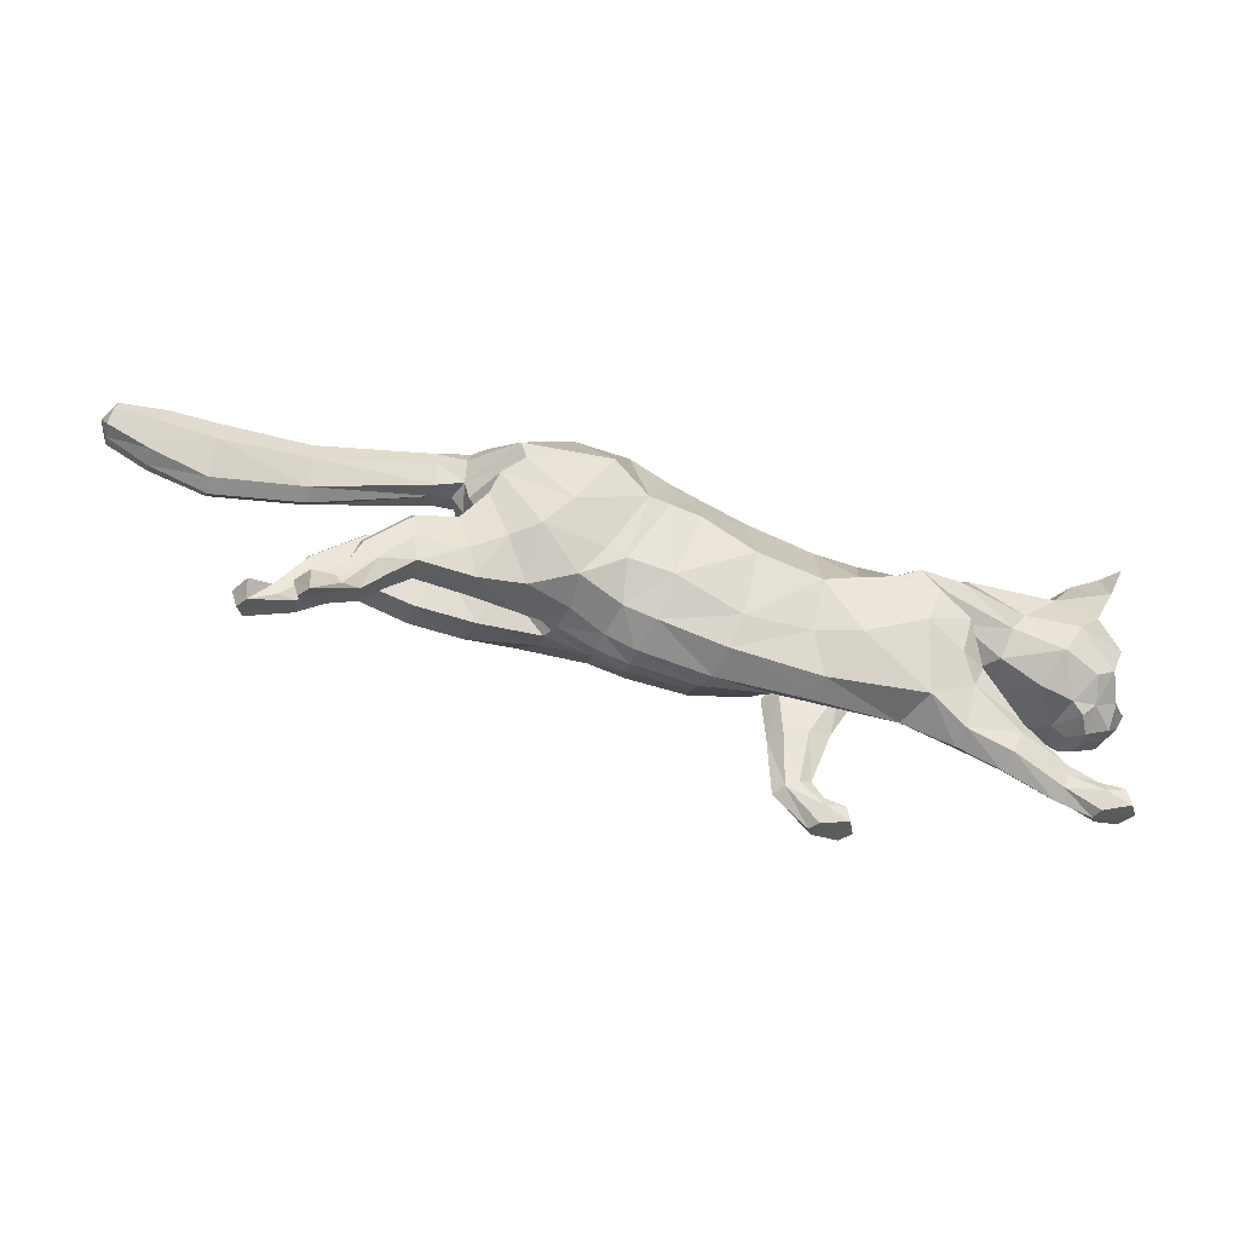
<metadata>
{"format":"obj","ext":"obj","renderer":"f3d","projection":"perspective","resolution":1024,"background":"white","views":[{"elev":-35.7,"azim":-13.1,"up":"+Y"}]}
</metadata>
<code>
o mesh_cat
v -0.116 0.1407 0.05751
v -0.09162 0.2339 0.02739
v -0.1402 0.1898 0.03927
v -0.1451 0.2259 0.01676
v -0.1554 0.186 0.0144
v -0.1544 0.2247 0.01043
v -0.09075 0.1153 0.04514
v -0.05393 0.2291 0.02407
v 0.005653 0.08379 0.03351
v 0.02433 0.1946 0.01742
v 0.06581 0.07183 0.03351
v 0.0687 0.1772 0.01895
v -0.03933 0.09768 0.03351
v -0.004397 0.2058 0.01985
v 0.1293 0.06207 0.04463
v 0.09682 0.1705 0.02008
v 0.1569 0.116 0.05354
v 0.146 0.1694 0.01873
v 0.1573 0.123 0.03692
v 0.1706 0.1682 0.02407
v 0.1867 0.1097 0.02538
v 0.226 0.1562 0.03251
v 0.2114 0.09278 0.02556
v 0.2463 0.1344 0.04768
v 0.2322 0.08424 0.02536
v 0.2677 0.1257 0.01857
v 0.2393 0.07706 0.02169
v 0.2634 0.1079 0.01084
v 0.2611 0.07507 0.01136
v -0.02748 0.2157 0.02136
v -0.06057 0.1048 0.03351
v -0.09661 0.1022 0.006634
v 0.1293 0.07445 0.006526
v -0.1565 0.1283 0.03941
v -0.1563 0.1283 0.01057
v -0.1515 0.1101 0.03444
v -0.1515 0.1101 0.01448
v -0.1639 0.1542 0.03374
v -0.164 0.1542 0.01503
v -0.1905 0.133 0.03675
v -0.1907 0.1337 0.01328
v -0.1875 0.117 0.03419
v -0.1876 0.117 0.01512
v -0.1897 0.1511 0.03388
v -0.1903 0.1553 0.01639
v -0.211 0.113 0.03668
v -0.211 0.1142 0.01437
v -0.2031 0.1055 0.03266
v -0.2028 0.1062 0.01703
v -0.22 0.1271 0.03242
v -0.22 0.1271 0.01719
v -0.2312 0.09162 0.03544
v -0.2322 0.09134 0.01575
v -0.2198 0.09217 0.03173
v -0.2198 0.09218 0.01803
v -0.2349 0.09844 0.03282
v -0.235 0.09833 0.01694
v -0.2495 0.08511 0.0348
v -0.252 0.08606 0.01641
v -0.2502 0.0959 0.03882
v -0.2509 0.09676 0.009368
v 0.1529 0.04412 0.03872
v 0.1677 0.09007 0.0387
v 0.1929 0.05676 0.03274
v 0.1553 0.04433 0.01386
v 0.1648 0.09803 0.01468
v 0.1822 0.03204 0.0377
v 0.1823 0.03206 0.01521
v 0.1946 0.05994 0.01468
v 0.2182 0.03277 0.01914
v 0.2138 0.01516 0.01775
v 0.2192 0.03219 0.03055
v 0.2144 0.01437 0.0325
v 0.2379 0.02048 0.01621
v 0.2385 0.001616 0.01779
v 0.2382 0.02041 0.0329
v 0.2373 0.001181 0.03238
v 0.2536 0.01507 0.01497
v 0.256 0.004271 0.01382
v 0.2533 0.01575 0.03662
v 0.2556 0.004275 0.03714
v -0.09704 0.1616 0.05975
v -0.125 0.1994 0.04576
v -0.1587 0.1976 0.01452
v -0.07432 0.1348 0.04921
v 0.01318 0.1041 0.04166
v 0.05751 0.09953 0.04166
v -0.03159 0.123 0.04836
v 0.08681 0.09779 0.05042
v 0.1372 0.1319 0.05788
v 0.1456 0.137 0.04933
v 0.1936 0.128 0.03391
v 0.2233 0.1093 0.04441
v 0.2473 0.08297 0.02586
v -0.06141 0.1299 0.04836
v -0.07191 0.196 0.06053
v -0.04876 0.1753 0.05454
v 0.02093 0.147 0.05032
v 0.06309 0.1331 0.05032
v -0.01468 0.1681 0.05117
v 0.08514 0.1362 0.05319
v 0.126 0.1479 0.05499
v 0.1578 0.149 0.04611
v 0.2025 0.1391 0.03475
v 0.2347 0.1273 0.04648
v 0.263 0.1169 0.04009
v 0.2608 0.1074 0.0228
v -0.03459 0.1729 0.05264
v -0.1289 0.2104 0.04611
v -0.1582 0.2122 0.01899
v 0.1507 0.09195 0.05099
v 0.1237 0.1692 0.01831
v 0.1378 0.09227 0.00547
v 0.1586 0.07247 0.04471
v 0.1885 0.04625 0.0111
v 0.1629 0.07598 0.007388
v 0.1885 0.04624 0.03861
v 0.2162 0.02387 0.01592
v 0.2173 0.02297 0.03419
v 0.2401 0.01303 0.01386
v 0.2402 0.01311 0.03663
v 0.1268 0.108 0.05833
v 0.1097 0.1393 0.0559
v 0.2448 0.07049 0.01055
v 0.276 0.09255 0.004213
v 0.2644 0.09047 0.01992
v 0.2266 0.1661 0.01733
v 0.2569 0.1529 0.01969
v 0.2566 0.1537 0.05085
v 0.2566 0.175 0.03645
v 0.2396 0.1719 0.02841
v 0.26 0.1595 0.02609
v 0.2659 0.1724 0.0377
v 0.2678 0.176 0.04812
v -0.1771 0.2111 0.01395
v -0.1757 0.1957 0.01083
v -0.1784 0.2212 0.01016
v -0.2549 0.1993 0.01501
v -0.2553 0.1807 0.009324
v -0.2553 0.2139 0.009567
v -0.3145 0.1999 0.01973
v -0.3164 0.1769 0.009828
v -0.3139 0.2173 0.01322
v -0.349 0.2085 0.01883
v -0.3539 0.1914 0.01123
v -0.3457 0.2214 0.01383
v -0.3786 0.2162 0.01441
v -0.3815 0.2068 0.01019
v -0.3767 0.2233 0.01164
v -0.1349 0.135 0.04737
v -0.1243 0.1055 0.01138
v -0.1464 0.1743 0.03671
v -0.1207 0.1086 0.03637
v -0.14 0.1315 0.006421
v -0.145 0.1714 0.01148
v -0.09067 0.1052 0.02252
v 0.1178 0.05634 0.01684
v 0.000916 0.07576 0.01221
v -0.04746 0.08815 0.01221
v -0.1672 0.1581 0.01938
v -0.1915 0.1594 0.02239
v -0.2215 0.1323 0.02481
v -0.2335 0.101 0.0246
v -0.2556 0.08521 0.02523
v -0.2589 0.09644 0.02463
v 0.1495 0.03813 0.02579
v 0.1775 0.02542 0.026
v 0.2105 0.008737 0.02464
v 0.234 -0.000229 0.02501
v 0.258 0.01426 0.02685
v 0.2616 0.00423 0.02678
v -0.06792 0.09672 0.01221
v 0.06125 0.06547 0.01645
v 0.2578 0.103 0.03706
v 0.2449 0.09665 0.03966
v -0.1302 0.133 0
v -0.097 0.2383 0
v -0.1436 0.1778 0
v -0.1465 0.2332 0
v -0.1565 0.1846 0
v -0.1535 0.2296 0
v -0.09803 0.103 0
v -0.0566 0.2327 0
v -0.003994 0.07612 2e-06
v 0.02857 0.1997 0
v 0.07131 0.186 0
v -0.04895 0.08569 -0
v -0.003882 0.2116 0
v 0.1034 0.1825 1e-06
v 0.1544 0.1742 1e-06
v 0.1838 0.1672 -0
v 0.1895 0.1029 -0
v 0.2276 0.1678 -0
v 0.2097 0.09008 -0
v 0.254 0.1537 -0
v 0.2271 0.08066 -0
v 0.2679 0.1261 -0
v 0.2367 0.07341 -0
v 0.2642 0.1085 -0
v 0.2444 0.06886 -0
v 0.2721 0.08441 -0
v -0.02872 0.2198 0
v -0.07071 0.09359 -0
v -0.1435 0.1459 -0.05751
v -0.095 0.2338 -0.02739
v -0.1589 0.1953 -0.03927
v -0.1456 0.226 -0.01676
v -0.1581 0.1869 -0.0144
v -0.1544 0.2247 -0.01043
v -0.112 0.118 -0.04514
v -0.05705 0.2287 -0.02407
v -0.003289 0.09122 -0.03351
v 0.02434 0.1946 -0.01742
v 0.03686 0.09564 -0.03347
v 0.06823 0.1799 -0.01894
v -0.04327 0.09786 -0.03351
v -0.005297 0.2056 -0.01985
v 0.05398 0.1089 -0.04456
v 0.09991 0.1805 -0.02007
v 0.1105 0.1267 -0.05346
v 0.1504 0.1731 -0.01873
v 0.1429 0.1237 -0.03687
v 0.1807 0.166 -0.02407
v 0.1873 0.1085 -0.02537
v 0.226 0.1562 -0.03251
v 0.2113 0.09283 -0.02556
v 0.2463 0.1344 -0.04768
v 0.2322 0.08424 -0.02536
v 0.2677 0.1257 -0.01857
v 0.2393 0.07706 -0.02169
v 0.2634 0.1079 -0.01084
v 0.2611 0.07507 -0.01136
v -0.02979 0.2154 -0.02136
v -0.06773 0.1054 -0.03351
v -0.1017 0.1029 -0.006634
v 0.08145 0.09744 -0.00645
v 0.1551 0.1023 1.5e-05
v -0.1852 0.1368 -0.03941
v -0.1851 0.1368 -0.01057
v -0.1828 0.1185 -0.03443
v -0.1828 0.1185 -0.01448
v -0.1905 0.1631 -0.03374
v -0.1904 0.1631 -0.01503
v -0.2182 0.1482 -0.03675
v -0.2182 0.1486 -0.01328
v -0.218 0.1317 -0.03419
v -0.218 0.1316 -0.01512
v -0.214 0.1658 -0.03388
v -0.2138 0.1698 -0.01639
v -0.2418 0.133 -0.03667
v -0.2417 0.1334 -0.01437
v -0.2353 0.1239 -0.03266
v -0.2353 0.1239 -0.01702
v -0.2482 0.1477 -0.03242
v -0.2482 0.1477 -0.01718
v -0.2657 0.1144 -0.03543
v -0.2655 0.1144 -0.01574
v -0.2535 0.1135 -0.03172
v -0.254 0.1132 -0.01802
v -0.2692 0.122 -0.03281
v -0.2691 0.1221 -0.01693
v -0.2845 0.1079 -0.03479
v -0.2841 0.1077 -0.01639
v -0.285 0.119 -0.03881
v -0.2848 0.1187 -0.009355
v 0.04955 0.09017 -0.03864
v 0.09507 0.1046 -0.03862
v 0.08037 0.06228 -0.03266
v 0.05103 0.0883 -0.01378
v 0.111 0.1051 -0.01461
v 0.05384 0.05947 -0.03762
v 0.05334 0.05966 -0.01513
v 0.08403 0.06245 -0.0146
v 0.071 0.0287 -0.01906
v 0.05343 0.02298 -0.01767
v 0.07085 0.02781 -0.03047
v 0.05349 0.02113 -0.03242
v 0.07762 0.01657 -0.01613
v 0.07434 -0.000638 -0.01771
v 0.07781 0.01657 -0.03282
v 0.07308 -0.000852 -0.0323
v 0.09148 0.01125 -0.01489
v 0.09274 0.000304 -0.01374
v 0.09136 0.01179 -0.03654
v 0.09238 0.000205 -0.03706
v -0.1646 0.1959 0
v -0.1232 0.1652 -0.05975
v -0.1403 0.2029 -0.04576
v -0.1593 0.1977 -0.01452
v -0.09408 0.1363 -0.04921
v 0.002148 0.1173 -0.04166
v 0.03872 0.1198 -0.04162
v -0.03605 0.123 -0.04836
v 0.05792 0.13 -0.05036
v 0.1229 0.1393 -0.05783
v 0.145 0.1325 -0.04931
v 0.1922 0.1337 -0.0339
v 0.2233 0.1093 -0.04441
v 0.2473 0.08297 -0.02586
v -0.07362 0.1305 -0.04836
v 0.2616 0.07485 -0
v -0.09202 0.197 -0.06053
v -0.06612 0.1749 -0.05454
v 0.01716 0.1625 -0.05032
v 0.05589 0.1557 -0.05031
v -0.01793 0.1677 -0.05117
v 0.07929 0.1575 -0.05317
v 0.1348 0.1561 -0.05497
v 0.1628 0.1516 -0.04609
v 0.2029 0.1392 -0.03475
v 0.2347 0.1273 -0.04648
v 0.263 0.1169 -0.04009
v 0.2608 0.1074 -0.0228
v -0.04227 0.1724 -0.05264
v -0.1354 0.2116 -0.04611
v -0.1582 0.2122 -0.01899
v 0.1307 0.1783 2e-06
v 0.0863 0.1196 -0.05091
v 0.1273 0.1765 -0.0183
v 0.1071 0.1031 -0.005395
v 0.07566 0.1014 -0.04464
v 0.06891 0.06098 -0.01102
v 0.09001 0.09295 -0.00731
v 0.06927 0.06104 -0.03853
v 0.06225 0.02607 -0.01584
v 0.0619 0.02485 -0.03411
v 0.07745 0.01003 -0.01379
v 0.07779 0.01008 -0.03655
v 0.09196 0.1375 -0.05826
v 0.1066 0.1633 -0.05586
v 0.2762 0.09299 -0
v 0.2448 0.07049 -0.01055
v 0.276 0.09255 -0.004213
v 0.2644 0.09047 -0.01992
v 0.2266 0.1661 -0.01733
v 0.2569 0.1529 -0.01969
v 0.2566 0.1537 -0.05085
v 0.2566 0.175 -0.03645
v 0.2396 0.1719 -0.02841
v 0.26 0.1595 -0.02609
v 0.2659 0.1724 -0.0377
v 0.2678 0.176 -0.04812
v 0.04234 0.07738 0.000358
v 0.1179 0.07853 0.000337
v 0.1367 0.1067 2.7e-05
v 0.1243 0.09632 0.000351
v -0.1763 0.1949 0
v -0.1771 0.2111 -0.01395
v -0.1757 0.1957 -0.01083
v -0.1802 0.2262 0
v -0.1784 0.2212 -0.01016
v -0.2549 0.1993 -0.01501
v -0.2553 0.1807 -0.009323
v -0.2574 0.2211 0
v -0.2542 0.1754 0
v -0.2555 0.2138 -0.009567
v -0.3145 0.1999 -0.01973
v -0.3163 0.1769 -0.009827
v -0.3153 0.2249 0
v -0.3154 0.1713 0
v -0.3139 0.2173 -0.01322
v -0.349 0.2084 -0.01883
v -0.3539 0.1914 -0.01123
v -0.3455 0.2283 0
v -0.354 0.1869 0
v -0.3457 0.2214 -0.01383
v -0.3786 0.2162 -0.01441
v -0.3815 0.2068 -0.01019
v -0.3765 0.2271 0
v -0.3816 0.2043 0
v -0.3767 0.2233 -0.01164
v -0.3862 0.2178 0
v -0.1631 0.1417 -0.04737
v -0.143 0.1092 -0.01138
v -0.1697 0.1814 -0.03671
v -0.1475 0.1137 -0.03637
v -0.1611 0.1366 -0.006421
v -0.1617 0.1764 -0.01148
v -0.1019 0.1067 -0.02252
v 0.0502 0.09838 -0.01677
v -0.006204 0.08128 -0.01221
v -0.0487 0.08823 -0.01221
v -0.1933 0.1673 -0.01938
v -0.2142 0.1742 -0.02239
v -0.2488 0.1531 -0.0248
v -0.2672 0.1249 -0.02459
v -0.2892 0.1075 -0.02522
v -0.2929 0.1186 -0.02462
v 0.04265 0.0899 -0.02571
v 0.04531 0.06061 -0.02592
v 0.04688 0.01962 -0.02456
v 0.06936 -0.001562 -0.02493
v 0.09568 0.01016 -0.02677
v 0.09835 -4.2e-05 -0.0267
v -0.07084 0.09702 -0.01221
v 0.03535 0.08572 -0.0164
v 0.2578 0.103 -0.03706
v 0.2449 0.09665 -0.03966
f 39 154 35
f 20 22 127
f 4 110 109
f 116 33 113
f 157 11 173
f 176 155 178
f 58 52 60
f 176 182 32
f 51 41 47
f 50 40 44
f 55 47 49
f 46 54 48
f 53 55 59
f 237 66 345
f 157 65 166
f 114 15 62
f 116 69 115
f 118 74 120
f 17 63 19
f 103 92 104
f 83 5 3
f 152 1 3
f 20 104 22
f 178 5 180
f 74 78 120
f 76 121 80
f 119 76 72
f 117 72 64
f 66 113 345
f 22 131 127
f 130 129 134
f 132 130 133
f 133 130 134
f 39 155 154
f 25 27 94
f 54 58 164
f 345 113 346
f 33 343 344
f 286 136 347
f 151 176 32
f 343 157 173
f 32 172 156
f 155 39 160
f 15 122 89
f 164 54 55
f 132 133 129
f 133 134 129
f 23 196 25
f 124 27 198
f 4 6 110
f 116 65 33
f 157 15 11
f 152 160 38
f 176 154 155
f 37 35 154
f 51 45 41
f 35 43 41
f 50 46 40
f 55 53 47
f 46 52 54
f 52 56 60
f 156 7 153
f 157 33 65
f 116 66 69
f 118 70 74
f 67 73 119
f 103 91 92
f 301 201 29
f 152 150 1
f 20 103 104
f 10 188 14
f 109 110 84
f 119 121 76
f 63 17 111
f 66 116 113
f 22 24 129
f 132 131 130
f 286 84 136
f 343 33 157
f 155 152 3
f 126 94 29
f 77 169 75
f 75 79 171
f 76 80 170
f 60 56 165
f 56 163 57
f 200 124 198
f 94 175 25
f 107 174 126
f 151 154 176
f 165 58 60
f 7 95 85
f 105 22 104
f 59 165 61
f 155 5 178
f 102 91 103
f 364 149 146
f 114 111 15
f 72 74 70
f 343 158 184
f 139 360 355
f 95 97 85
f 141 145 142
f 145 370 365
f 173 9 158
f 84 180 5
f 123 90 102
f 38 150 152
f 1 85 82
f 21 237 192
f 89 123 101
f 372 148 147
f 46 42 40
f 128 131 132
f 179 6 4
f 108 14 30
f 93 104 92
f 59 57 53
f 19 92 91
f 23 192 194
f 156 151 32
f 73 169 77
f 174 94 126
f 43 47 41
f 120 79 75
f 31 88 95
f 73 121 119
f 33 346 113
f 350 140 137
f 128 129 24
f 114 64 63
f 166 15 157
f 126 28 107
f 96 8 2
f 93 21 23
f 84 135 136
f 11 89 87
f 144 148 145
f 6 350 137
f 34 42 36
f 65 167 166
f 2 183 177
f 2 109 96
f 197 28 199
f 99 89 101
f 129 131 22
f 372 149 369
f 144 149 147
f 144 143 146
f 39 41 45
f 107 106 174
f 110 137 135
f 76 78 74
f 105 106 24
f 57 165 56
f 122 17 90
f 163 50 162
f 1 153 7
f 12 185 10
f 62 167 67
f 83 96 109
f 175 105 93
f 139 141 142
f 46 56 52
f 197 128 26
f 88 108 95
f 158 13 159
f 100 10 14
f 36 151 153
f 156 31 7
f 160 44 38
f 168 68 71
f 38 40 34
f 13 86 88
f 16 123 112
f 71 169 168
f 199 125 331
f 17 91 90
f 347 139 355
f 18 103 20
f 83 84 5
f 24 26 128
f 70 115 69
f 79 170 171
f 62 117 114
f 81 121 77
f 160 45 161
f 201 126 29
f 186 16 189
f 45 162 161
f 19 66 237
f 177 4 2
f 36 43 37
f 9 87 86
f 142 365 360
f 82 97 96
f 196 27 25
f 48 55 49
f 20 190 18
f 82 3 1
f 42 49 43
f 135 140 138
f 301 124 200
f 97 30 8
f 44 162 50
f 86 99 98
f 98 12 10
f 63 69 66
f 112 189 16
f 136 138 139
f 170 81 171
f 12 101 16
f 18 317 112
f 127 195 193
f 172 187 159
f 54 59 55
f 30 188 202
f 8 202 183
f 127 191 20
f 150 36 153
f 354 143 140
f 168 67 167
f 47 57 51
f 71 120 75
f 65 115 68
f 68 118 71
f 88 98 100
f 140 141 138
f 51 163 162
f 112 102 18
f 359 146 143
f 184 159 187
f 77 171 81
f 94 124 29
f 107 28 26
f 67 72 117
f 201 331 125
f 93 25 175
f 32 203 172
f 64 70 69
f 31 159 13
f 243 239 377
f 223 335 225
f 207 315 316
f 323 320 236
f 380 396 214
f 176 178 378
f 262 256 258
f 176 235 182
f 255 251 245
f 254 248 244
f 259 253 251
f 250 252 258
f 257 263 259
f 237 345 270
f 380 389 269
f 321 266 218
f 323 322 273
f 325 327 278
f 220 222 267
f 309 310 297
f 288 206 208
f 375 206 204
f 223 225 310
f 178 180 208
f 278 327 282
f 280 284 328
f 326 276 280
f 324 268 276
f 270 345 320
f 225 335 339
f 338 342 337
f 340 341 338
f 341 342 338
f 243 377 378
f 228 299 230
f 258 387 262
f 345 346 320
f 236 344 343
f 286 347 349
f 374 235 176
f 343 396 380
f 235 379 395
f 378 383 243
f 294 318 218
f 387 259 258
f 340 337 341
f 341 337 342
f 226 196 194
f 332 198 230
f 207 316 209
f 323 236 269
f 380 214 218
f 375 383 378
f 176 378 377
f 241 377 239
f 255 245 249
f 239 247 241
f 254 244 250
f 259 251 257
f 250 258 256
f 256 264 260
f 379 376 210
f 380 269 236
f 323 273 270
f 325 278 274
f 271 326 277
f 309 297 296
f 301 232 201
f 375 204 373
f 223 310 309
f 213 188 185
f 315 289 316
f 326 280 328
f 267 318 220
f 270 320 323
f 225 337 227
f 340 338 339
f 286 349 289
f 343 380 236
f 378 206 375
f 334 232 299
f 281 279 392
f 279 394 283
f 280 393 284
f 264 388 260
f 260 261 386
f 200 198 332
f 299 228 398
f 313 334 397
f 374 377 241
f 388 262 387
f 210 300 234
f 311 225 227
f 263 388 387
f 208 378 178
f 308 296 295
f 364 371 369
f 321 318 267
f 276 278 280
f 184 396 343
f 353 360 358
f 303 300 290
f 357 363 362
f 363 370 368
f 396 212 214
f 208 286 289
f 330 295 329
f 242 373 238
f 287 210 204
f 224 237 222
f 307 329 294
f 372 368 370
f 250 246 252
f 336 339 335
f 179 209 181
f 233 306 314
f 298 310 311
f 261 263 257
f 297 222 296
f 226 192 224
f 379 374 376
f 277 392 391
f 397 299 398
f 247 251 253
f 327 283 282
f 234 293 216
f 326 281 277
f 320 344 236
f 350 356 354
f 336 337 340
f 321 268 324
f 380 266 389
f 334 231 333
f 211 302 205
f 224 298 226
f 289 348 316
f 292 218 214
f 362 368 367
f 209 350 181
f 238 246 244
f 269 390 272
f 183 205 177
f 205 315 207
f 197 231 229
f 305 294 292
f 337 339 338
f 372 371 367
f 362 371 366
f 361 362 366
f 243 245 239
f 313 312 229
f 316 351 209
f 278 393 280
f 312 311 227
f 261 388 265
f 329 220 318
f 386 254 260
f 204 376 373
f 215 185 186
f 266 390 389
f 288 302 287
f 398 311 397
f 353 357 352
f 260 250 256
f 197 336 195
f 314 293 300
f 381 216 212
f 217 304 306
f 376 241 240
f 379 234 395
f 383 248 384
f 275 390 391
f 244 242 238
f 293 212 216
f 219 330 307
f 275 392 279
f 199 333 231
f 295 222 220
f 347 353 349
f 221 309 308
f 288 289 315
f 227 229 312
f 274 322 325
f 283 393 282
f 266 324 271
f 285 328 284
f 383 249 243
f 201 334 333
f 186 219 215
f 249 385 255
f 222 270 267
f 207 177 205
f 240 247 246
f 291 214 212
f 358 365 363
f 287 303 290
f 196 230 198
f 253 258 252
f 190 223 221
f 287 206 288
f 246 253 252
f 348 356 351
f 301 332 232
f 303 233 314
f 248 385 384
f 304 292 291
f 213 305 304
f 267 273 268
f 319 189 317
f 349 352 348
f 393 285 284
f 215 307 305
f 221 317 190
f 335 195 336
f 382 203 395
f 258 263 387
f 188 233 202
f 202 211 183
f 335 191 193
f 373 240 238
f 354 361 359
f 390 277 391
f 261 251 255
f 275 327 325
f 269 322 323
f 272 325 322
f 306 291 293
f 357 356 352
f 255 386 261
f 319 308 330
f 359 366 364
f 187 381 184
f 285 279 281
f 299 332 230
f 313 229 231
f 271 276 326
f 201 333 331
f 228 298 398
f 395 182 235
f 268 274 276
f 382 234 216
f 58 54 52
f 15 111 122
f 23 194 196
f 152 155 160
f 35 37 43
f 10 185 188
f 151 37 154
f 165 164 58
f 7 31 95
f 105 24 22
f 59 164 165
f 155 3 5
f 102 90 91
f 364 369 149
f 114 63 111
f 72 76 74
f 343 173 158
f 139 142 360
f 95 108 97
f 141 144 145
f 145 148 370
f 173 11 9
f 84 286 180
f 123 122 90
f 38 34 150
f 1 7 85
f 21 19 237
f 89 122 123
f 372 370 148
f 46 48 42
f 128 127 131
f 179 181 6
f 108 100 14
f 93 105 104
f 59 61 57
f 19 21 92
f 23 21 192
f 156 153 151
f 73 168 169
f 174 175 94
f 43 49 47
f 120 78 79
f 31 13 88
f 73 77 121
f 33 344 346
f 350 354 140
f 128 132 129
f 114 117 64
f 166 62 15
f 126 125 28
f 96 97 8
f 93 92 21
f 84 110 135
f 11 15 89
f 144 147 148
f 6 181 350
f 34 40 42
f 65 68 167
f 2 8 183
f 2 4 109
f 197 26 28
f 99 87 89
f 129 130 131
f 372 147 149
f 144 146 149
f 144 141 143
f 39 35 41
f 107 26 106
f 110 6 137
f 76 170 78
f 105 174 106
f 57 61 165
f 122 111 17
f 163 56 50
f 1 150 153
f 12 186 185
f 62 166 167
f 83 82 96
f 175 174 105
f 139 138 141
f 46 50 56
f 197 195 128
f 88 100 108
f 158 9 13
f 100 98 10
f 36 37 151
f 156 172 31
f 160 161 44
f 168 167 68
f 38 44 40
f 13 9 86
f 16 101 123
f 71 75 169
f 199 28 125
f 17 19 91
f 347 136 139
f 18 102 103
f 83 109 84
f 24 106 26
f 70 118 115
f 79 78 170
f 62 67 117
f 81 80 121
f 160 39 45
f 201 125 126
f 186 12 16
f 45 51 162
f 19 63 66
f 177 179 4
f 36 42 43
f 9 11 87
f 142 145 365
f 82 85 97
f 196 198 27
f 48 54 55
f 20 191 190
f 82 83 3
f 42 48 49
f 135 137 140
f 301 29 124
f 97 108 30
f 44 161 162
f 86 87 99
f 98 99 12
f 63 64 69
f 112 317 189
f 136 135 138
f 170 80 81
f 12 99 101
f 18 190 317
f 127 128 195
f 172 203 187
f 54 164 59
f 30 14 188
f 8 30 202
f 127 193 191
f 150 34 36
f 354 359 143
f 168 73 67
f 47 53 57
f 71 118 120
f 65 116 115
f 68 115 118
f 88 86 98
f 140 143 141
f 51 57 163
f 112 123 102
f 359 364 146
f 184 158 159
f 77 75 171
f 94 27 124
f 67 119 72
f 93 23 25
f 32 182 203
f 64 72 70
f 31 172 159
f 262 264 256
f 294 329 318
f 226 228 196
f 375 242 383
f 239 245 247
f 213 217 188
f 374 176 377
f 388 264 262
f 210 290 300
f 311 310 225
f 263 265 388
f 208 206 378
f 308 309 296
f 364 366 371
f 321 218 318
f 276 274 278
f 184 381 396
f 353 355 360
f 303 314 300
f 357 358 363
f 363 365 370
f 396 381 212
f 208 180 286
f 330 308 295
f 242 375 373
f 287 290 210
f 224 192 237
f 307 330 329
f 372 367 368
f 250 244 246
f 336 340 339
f 179 207 209
f 233 217 306
f 298 297 310
f 261 265 263
f 297 224 222
f 226 194 192
f 379 235 374
f 277 281 392
f 397 334 299
f 247 245 251
f 327 279 283
f 234 300 293
f 326 328 281
f 320 346 344
f 350 351 356
f 336 227 337
f 321 267 268
f 380 218 266
f 334 313 231
f 211 303 302
f 224 297 298
f 289 349 348
f 292 294 218
f 362 363 368
f 209 351 350
f 238 240 246
f 269 389 390
f 183 211 205
f 205 302 315
f 197 199 231
f 305 307 294
f 337 225 339
f 372 369 371
f 362 367 371
f 361 357 362
f 243 249 245
f 313 397 312
f 316 348 351
f 278 282 393
f 312 397 311
f 261 260 388
f 329 295 220
f 386 385 254
f 204 210 376
f 215 213 185
f 266 271 390
f 288 315 302
f 398 298 311
f 353 358 357
f 260 254 250
f 197 229 336
f 314 306 293
f 381 382 216
f 217 213 304
f 376 374 241
f 379 210 234
f 383 242 248
f 275 272 390
f 244 248 242
f 293 291 212
f 219 319 330
f 275 391 392
f 199 331 333
f 295 296 222
f 347 355 353
f 221 223 309
f 288 208 289
f 227 336 229
f 274 273 322
f 283 394 393
f 266 321 324
f 285 281 328
f 383 384 249
f 201 232 334
f 186 189 219
f 249 384 385
f 222 237 270
f 207 179 177
f 240 241 247
f 291 292 214
f 358 360 365
f 287 302 303
f 196 228 230
f 253 259 258
f 190 191 223
f 287 204 206
f 246 247 253
f 348 352 356
f 301 200 332
f 303 211 233
f 248 254 385
f 304 305 292
f 213 215 305
f 267 270 273
f 319 219 189
f 349 353 352
f 393 394 285
f 215 219 307
f 221 319 317
f 335 193 195
f 382 187 203
f 258 259 263
f 188 217 233
f 202 233 211
f 335 223 191
f 373 376 240
f 354 356 361
f 390 271 277
f 261 257 251
f 275 279 327
f 269 272 322
f 272 275 325
f 306 304 291
f 357 361 356
f 255 385 386
f 319 221 308
f 359 361 366
f 187 382 381
f 285 394 279
f 299 232 332
f 271 324 276
f 228 226 298
f 395 203 182
f 268 273 274
f 382 395 234

</code>
